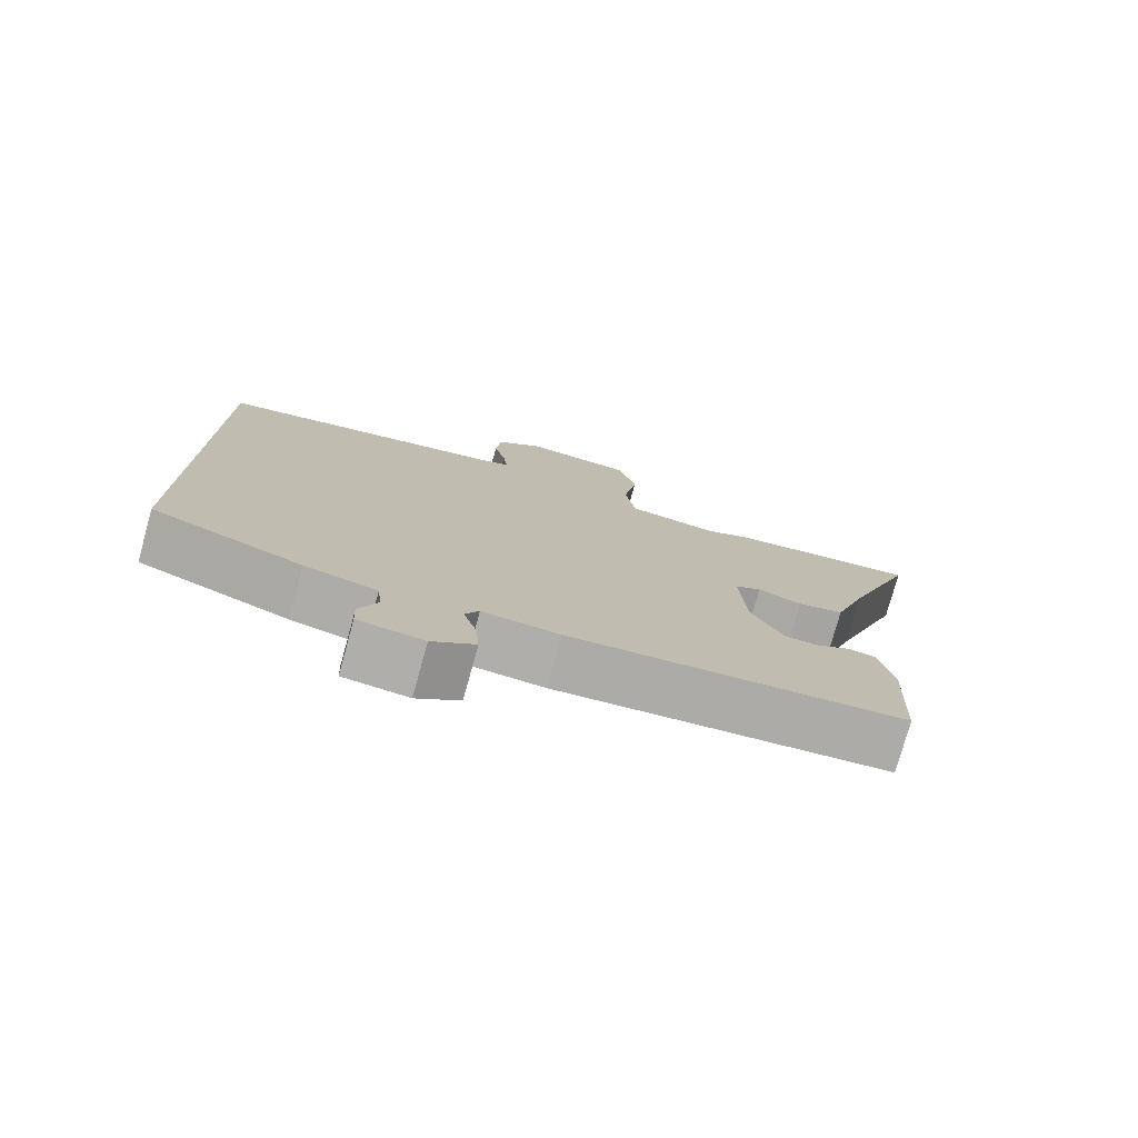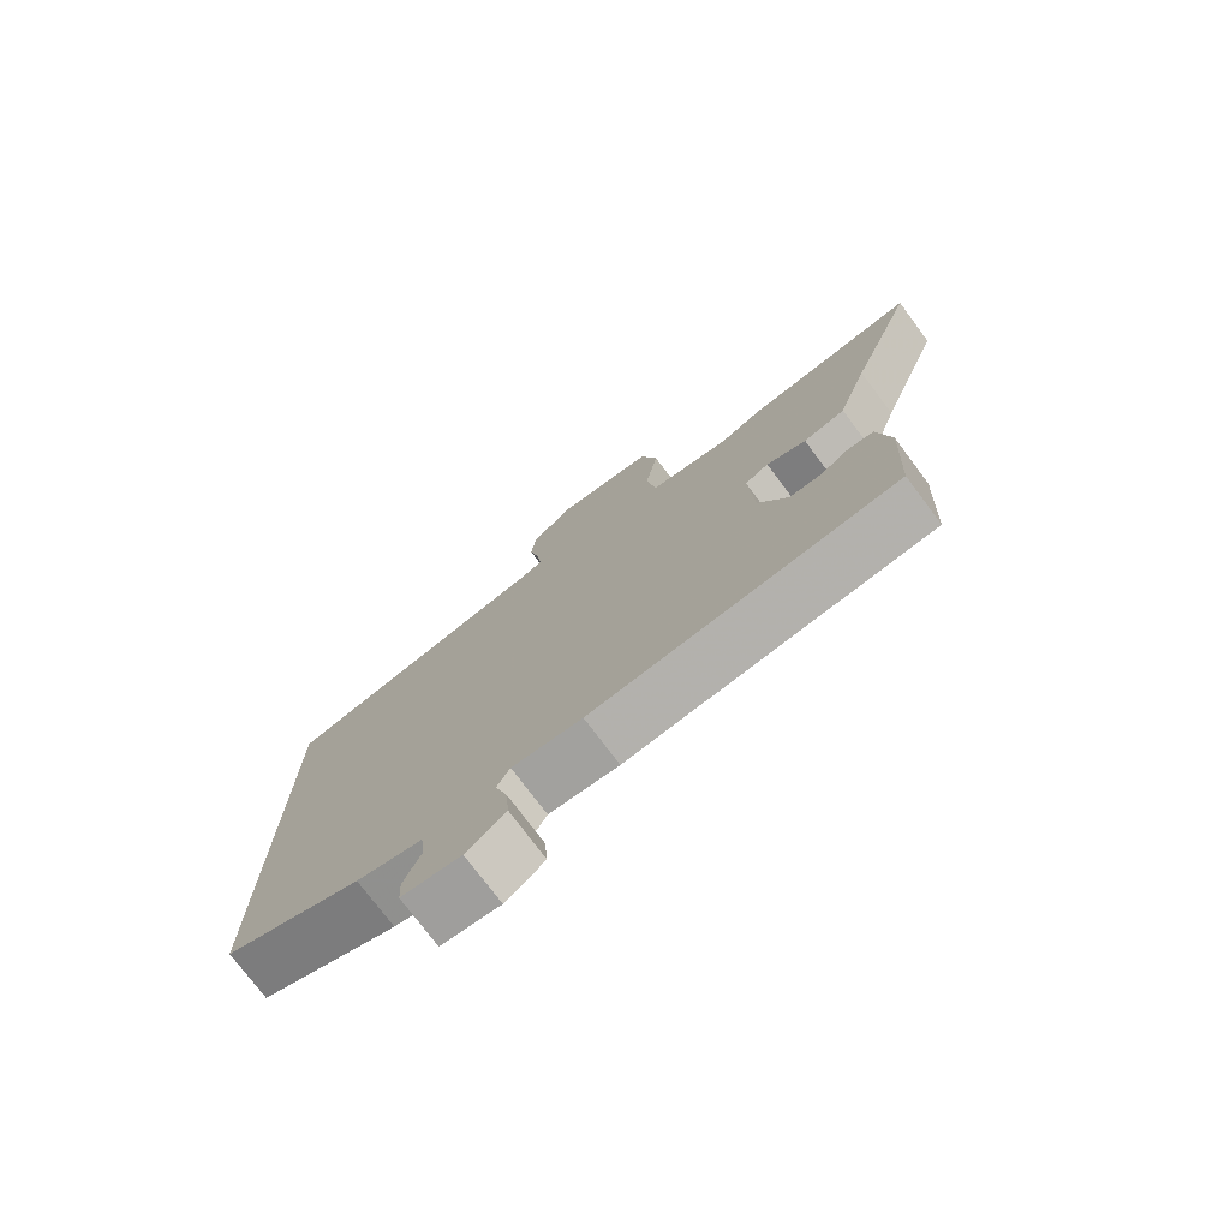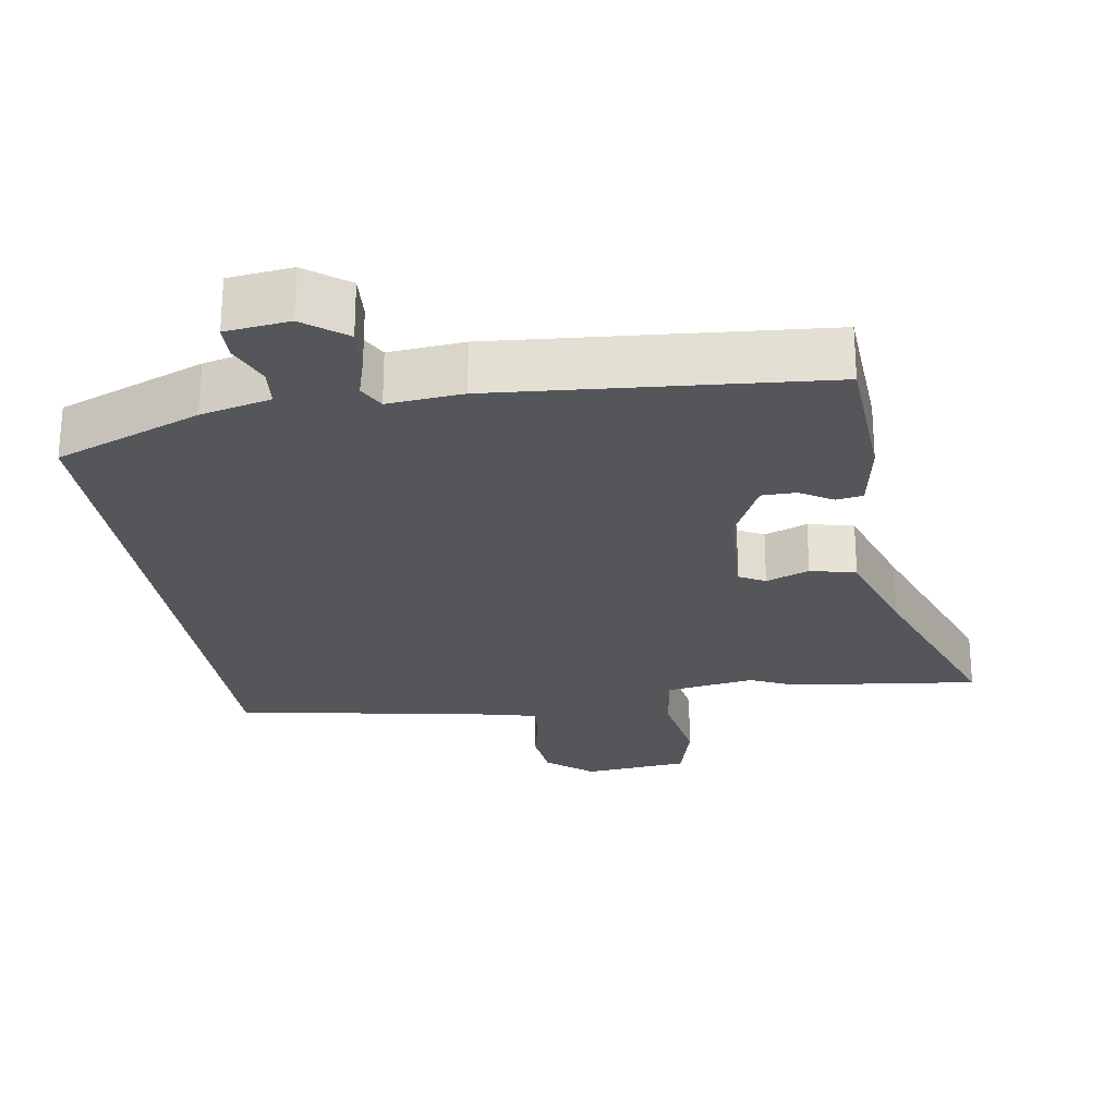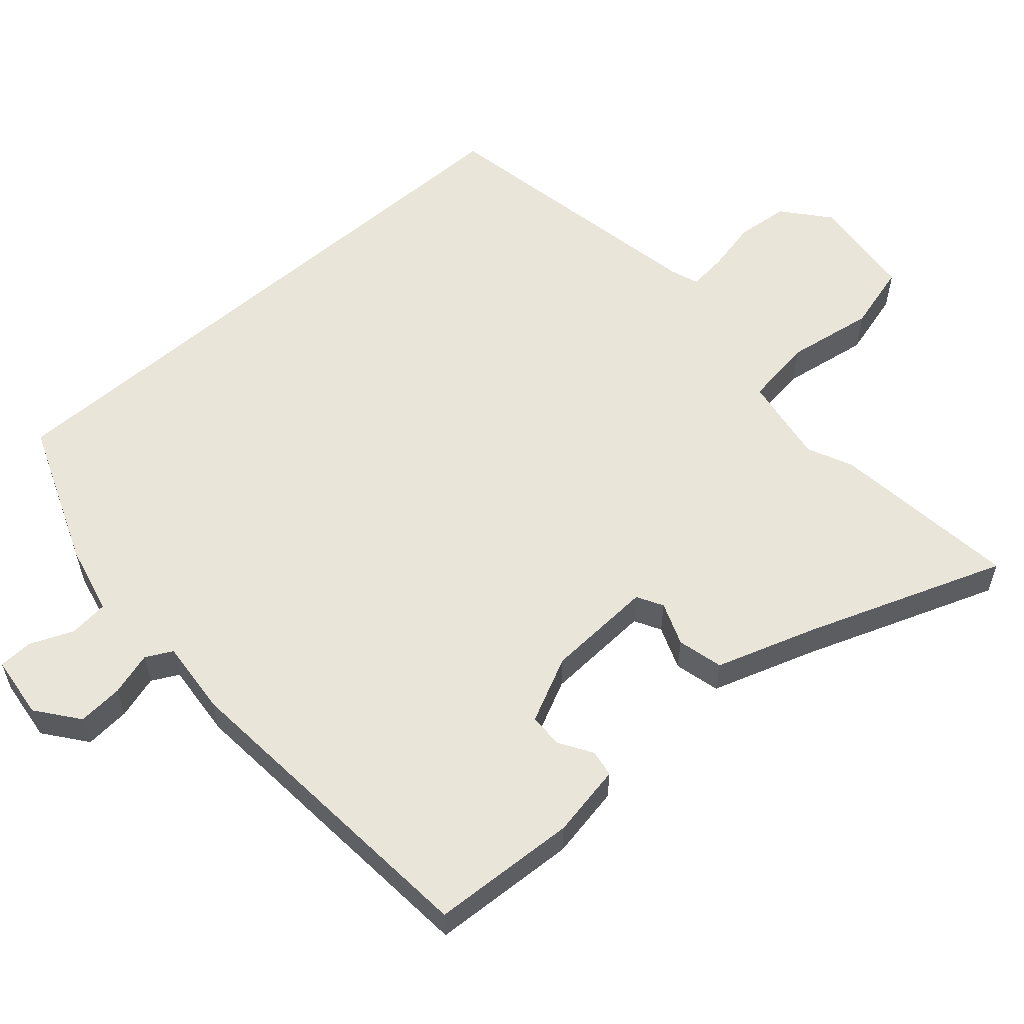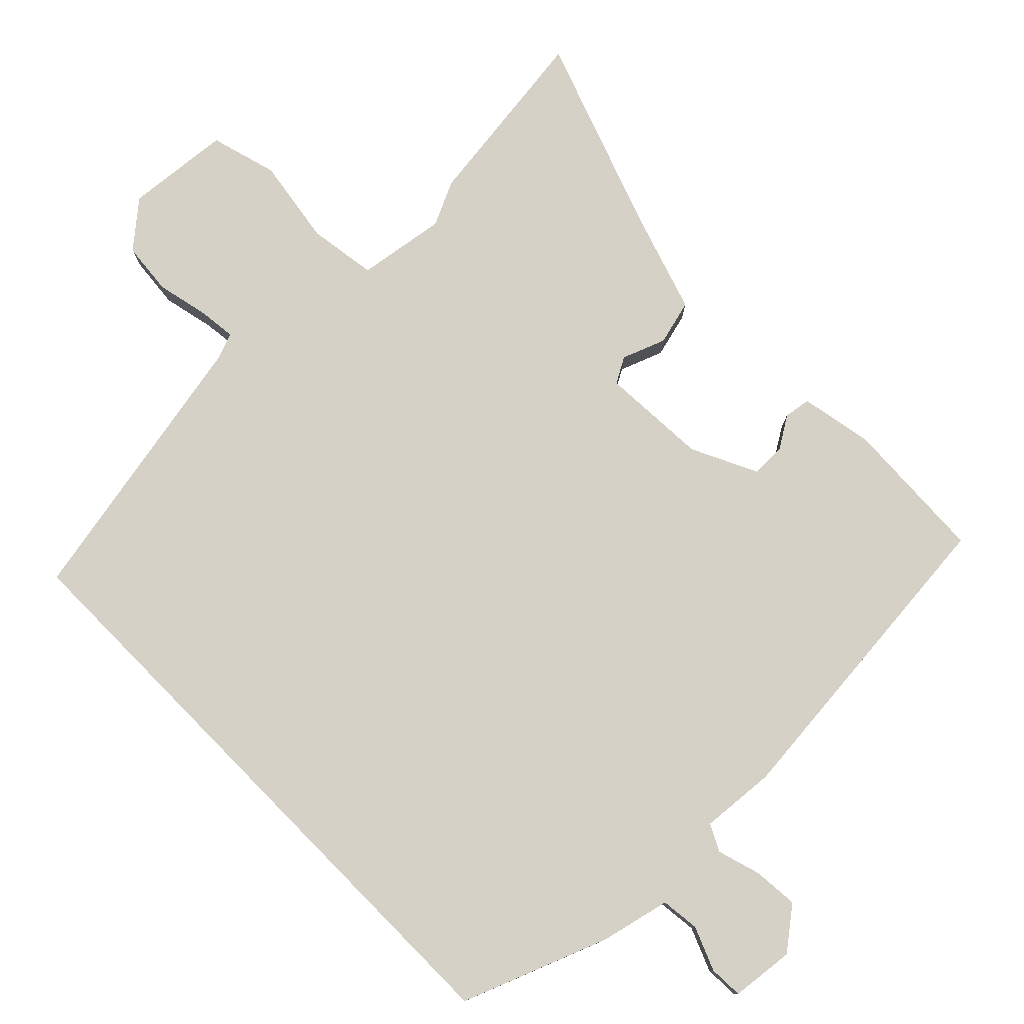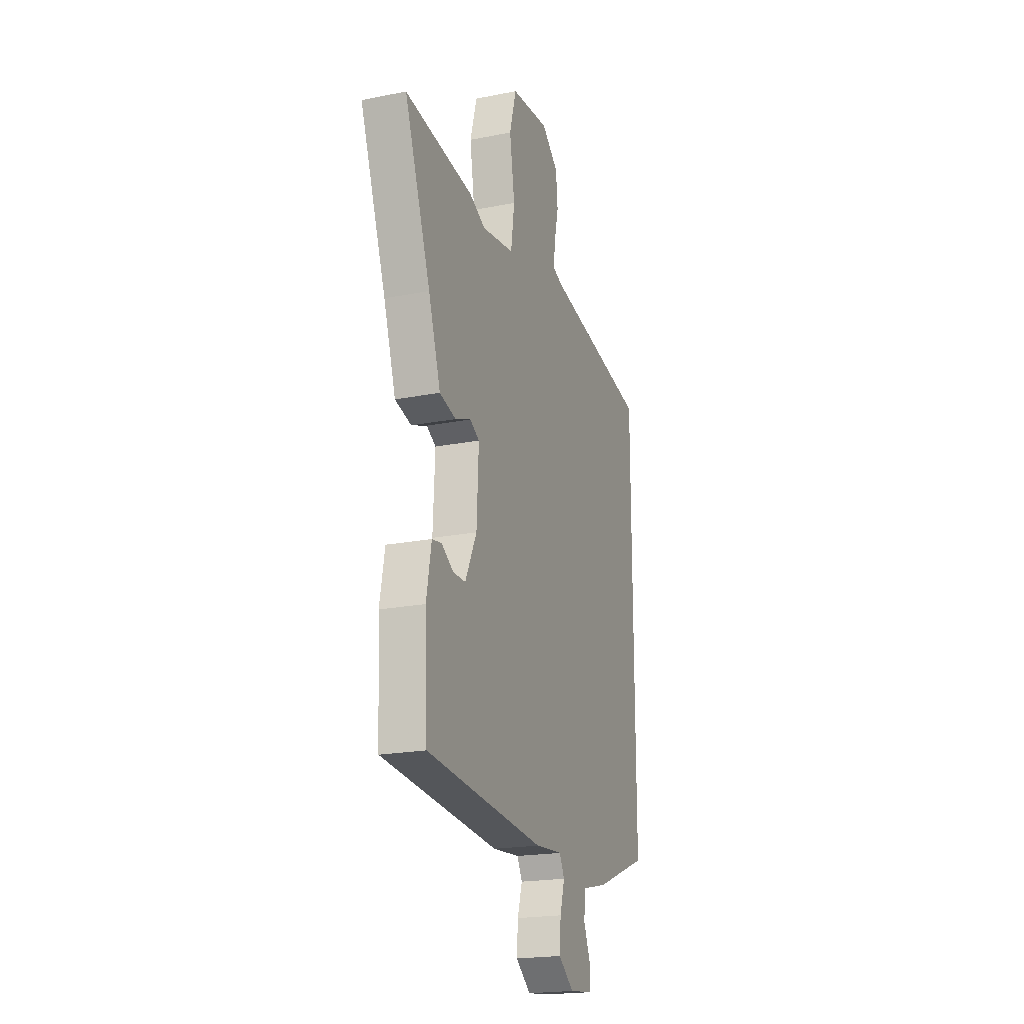
<metadata>
{"format":"obj","ext":"obj","renderer":"f3d","projection":"perspective","resolution":1024,"background":"white","views":[{"elev":-77.3,"azim":164.5,"up":"+Z"},{"elev":-75.7,"azim":-143.2,"up":"+Z"},{"elev":-25.2,"azim":-170.6,"up":"+Y"},{"elev":57.7,"azim":-131.1,"up":"+Y"},{"elev":78.7,"azim":135.4,"up":"+Y"},{"elev":-20.4,"azim":-70.1,"up":"+Z"}]}
</metadata>
<code>
v -0.48 0.07 -0.438
v -0.49 0.07 -0.235
v -0.471 0.07 -0.134
v -0.434 0.07 -0.128
v -0.389 0.07 -0.156
v -0.341 0.07 -0.156
v -0.297 0.07 -0.065
v -0.289 0.07 0.084
v -0.325 0.07 0.104
v -0.385 0.07 0.081
v -0.448 0.07 0.097
v -0.494 0.07 0.238
v -0.593 0.07 0.512
v -0.332 0.07 0.479
v -0.27 0.07 0.45
v -0.147 0.07 0.469
v -0.133 0.07 0.564
v -0.152 0.07 0.685
v -0.126 0.07 0.778
v 0.02 0.07 0.792
v 0.083 0.07 0.739
v 0.09 0.07 0.666
v 0.074 0.07 0.594
v 0.068 0.07 0.541
v 0.106 0.07 0.527
v 0.5 0.07 0.452
v 0.5 0.07 -0.4
v 0.298 0.07 -0.479
v 0.201 0.07 -0.502
v 0.195 0.07 -0.556
v 0.22 0.07 -0.617
v 0.218 0.07 -0.664
v 0.13 0.07 -0.674
v 0.072 0.07 -0.629
v 0.077 0.07 -0.566
v 0.095 0.07 -0.506
v 0.076 0.07 -0.469
v -0.028 0.07 -0.478
v -0.48 0 -0.438
v -0.49 0 -0.235
v -0.471 0 -0.134
v -0.434 0 -0.128
v -0.389 0 -0.156
v -0.341 0 -0.156
v -0.297 0 -0.065
v -0.289 0 0.084
v -0.325 0 0.104
v -0.385 0 0.081
v -0.448 0 0.097
v -0.494 0 0.238
v -0.593 0 0.512
v -0.332 0 0.479
v -0.27 0 0.45
v -0.147 0 0.469
v -0.133 0 0.564
v -0.152 0 0.685
v -0.126 0 0.778
v 0.02 0 0.792
v 0.083 0 0.739
v 0.09 0 0.666
v 0.074 0 0.594
v 0.068 0 0.541
v 0.106 0 0.527
v 0.5 0 0.452
v 0.5 0 -0.4
v 0.298 0 -0.479
v 0.201 0 -0.502
v 0.195 0 -0.556
v 0.22 0 -0.617
v 0.218 0 -0.664
v 0.13 0 -0.674
v 0.072 0 -0.629
v 0.077 0 -0.566
v 0.095 0 -0.506
v 0.076 0 -0.469
v -0.028 0 -0.478
f 3 4 5
f 2 3 5
f 1 2 5
f 38 1 5
f 37 38 5
f 34 35 36
f 33 34 36
f 32 33 36
f 31 32 36
f 30 31 36
f 29 30 36 37
f 28 29 37
f 27 28 37
f 26 27 37
f 25 26 37
f 24 25 37
f 21 22 23
f 20 21 23
f 19 20 23
f 18 19 23
f 17 18 23
f 16 17 23 24
f 12 13 14 15
f 12 15 16
f 11 12 16
f 10 11 16
f 9 10 16
f 8 9 16 24
f 37 5 6
f 37 6 7
f 7 8 24 37
f 43 42 41
f 43 41 40
f 43 40 39
f 43 39 76
f 43 76 75
f 74 73 72
f 74 72 71
f 74 71 70
f 74 70 69
f 74 69 68
f 75 74 68 67
f 75 67 66
f 75 66 65
f 75 65 64
f 75 64 63
f 75 63 62
f 61 60 59
f 61 59 58
f 61 58 57
f 61 57 56
f 61 56 55
f 62 61 55 54
f 53 52 51 50
f 54 53 50
f 54 50 49
f 54 49 48
f 54 48 47
f 62 54 47 46
f 44 43 75
f 45 44 75
f 75 62 46 45
f 1 39 40 2
f 2 40 41 3
f 3 41 42 4
f 4 42 43 5
f 5 43 44 6
f 6 44 45 7
f 7 45 46 8
f 8 46 47 9
f 9 47 48 10
f 10 48 49 11
f 11 49 50 12
f 12 50 51 13
f 13 51 52 14
f 14 52 53 15
f 15 53 54 16
f 16 54 55 17
f 17 55 56 18
f 18 56 57 19
f 19 57 58 20
f 20 58 59 21
f 21 59 60 22
f 22 60 61 23
f 23 61 62 24
f 24 62 63 25
f 25 63 64 26
f 26 64 65 27
f 27 65 66 28
f 28 66 67 29
f 29 67 68 30
f 30 68 69 31
f 31 69 70 32
f 32 70 71 33
f 33 71 72 34
f 34 72 73 35
f 35 73 74 36
f 36 74 75 37
f 37 75 76 38
f 38 76 39 1

</code>
